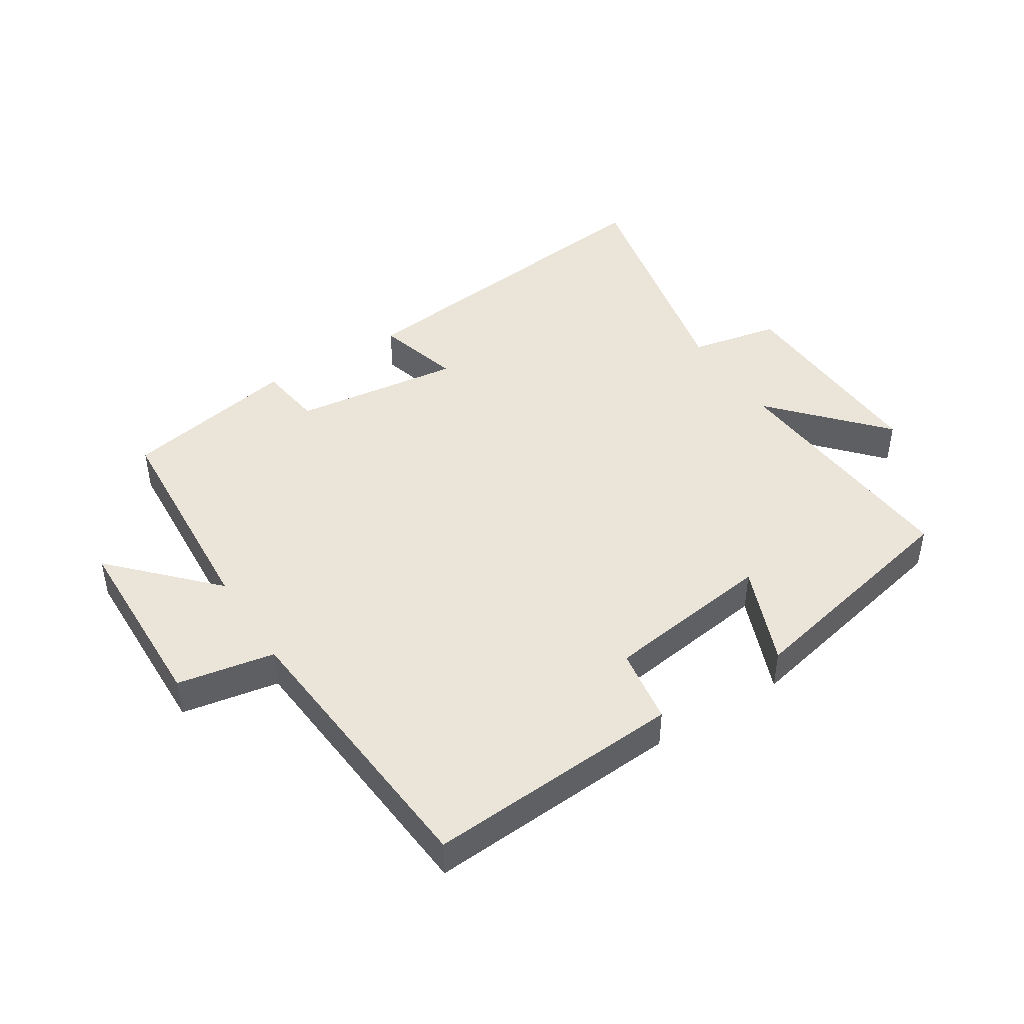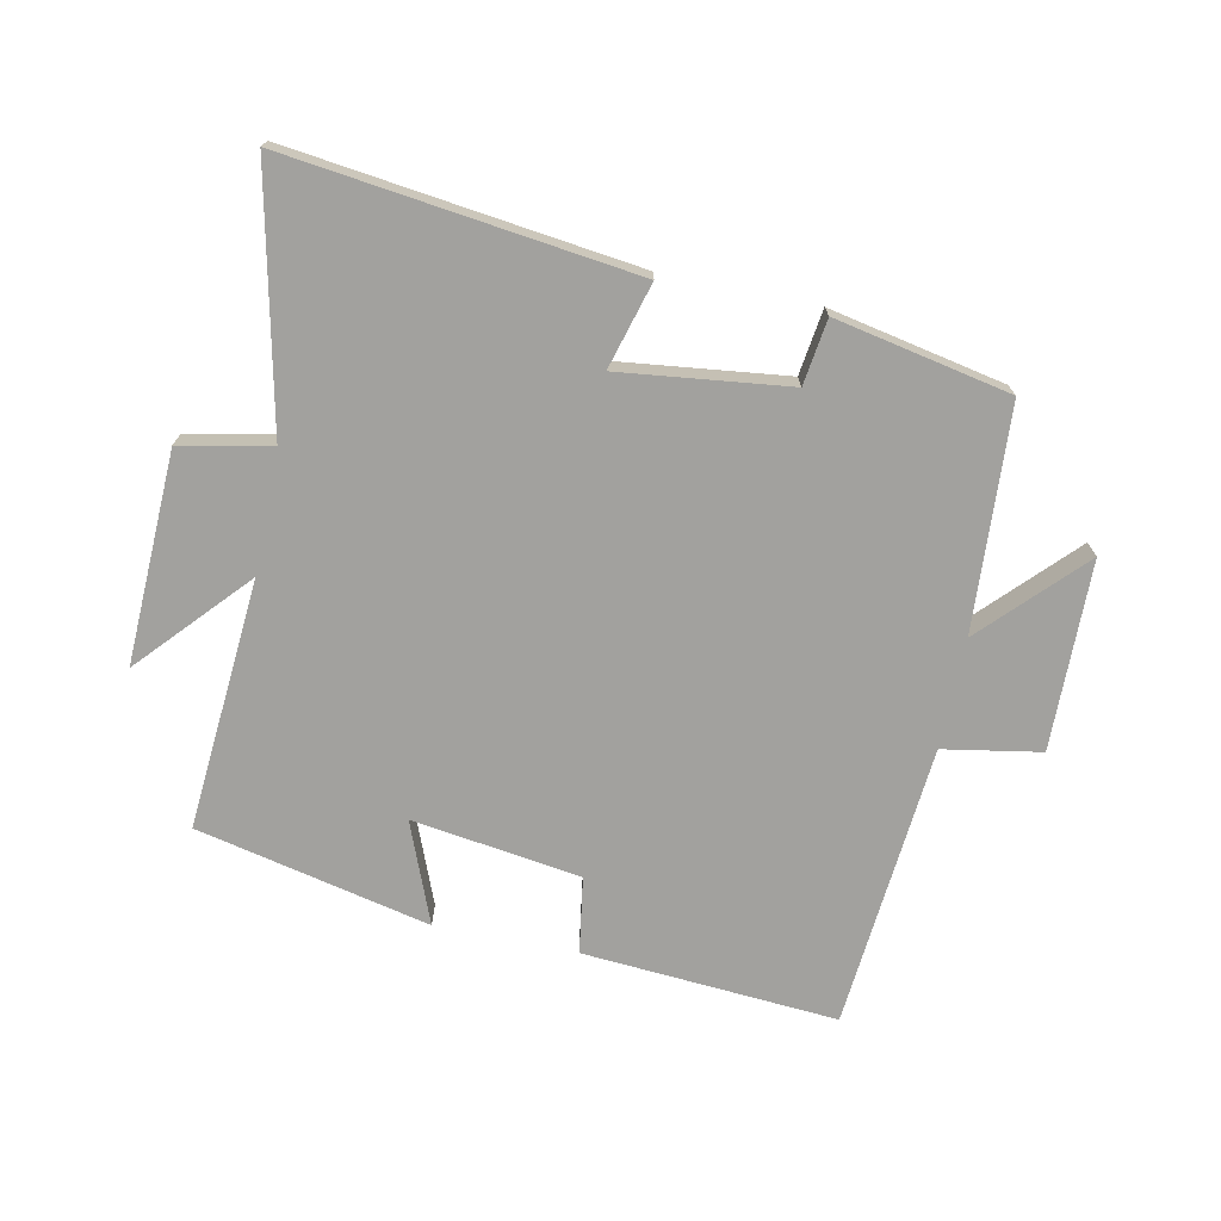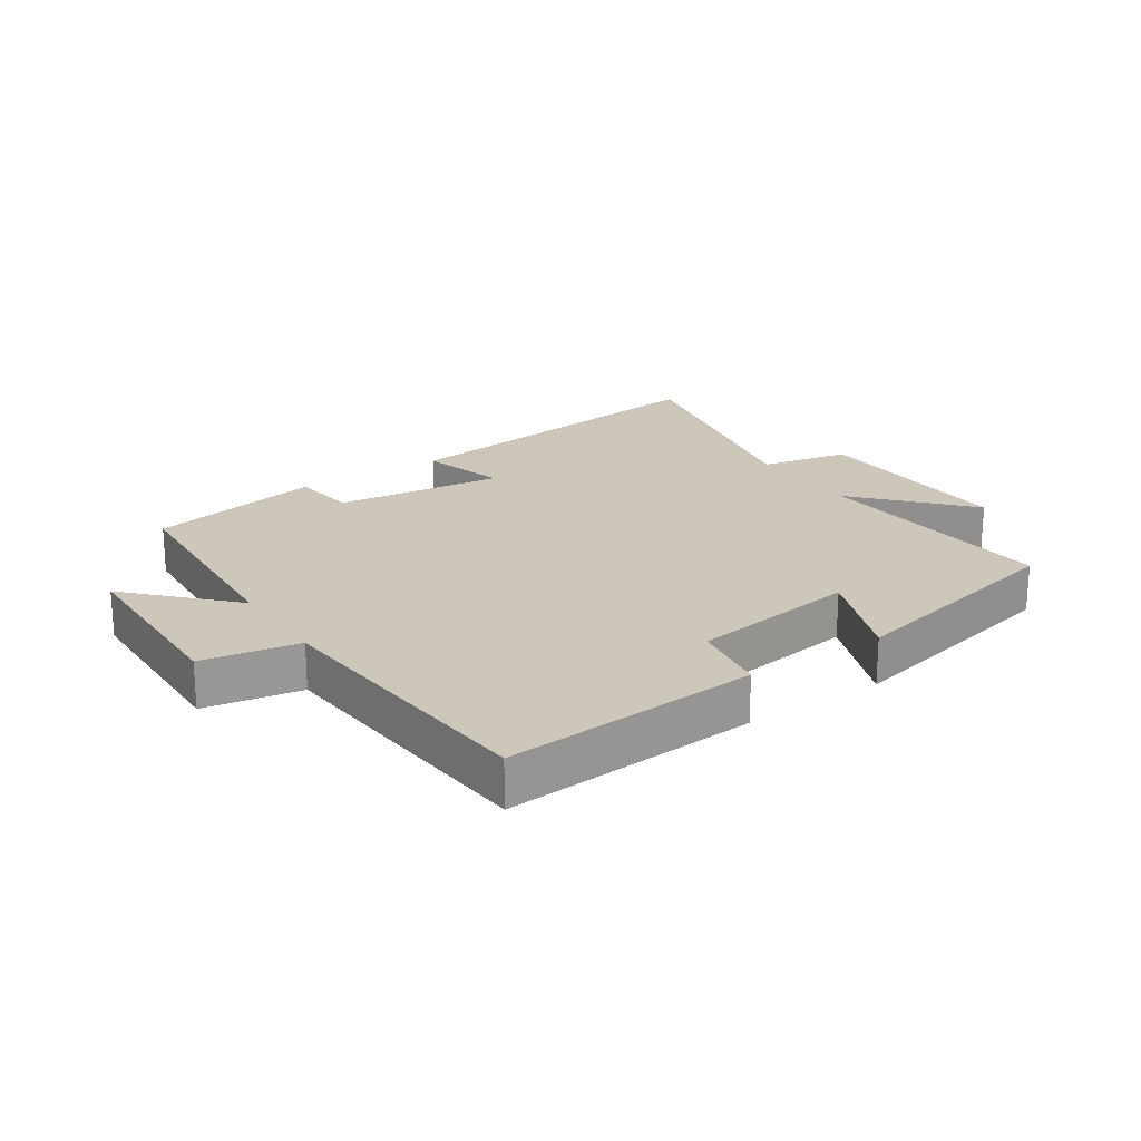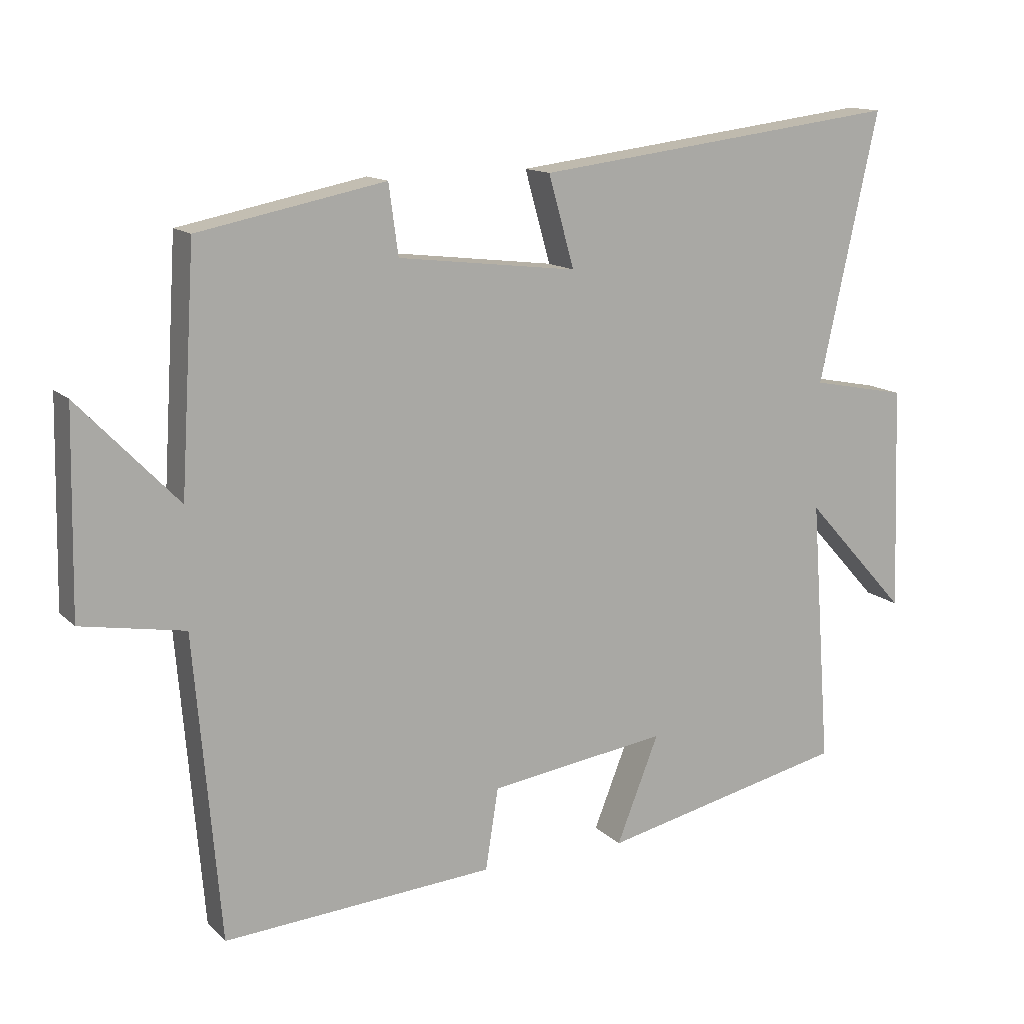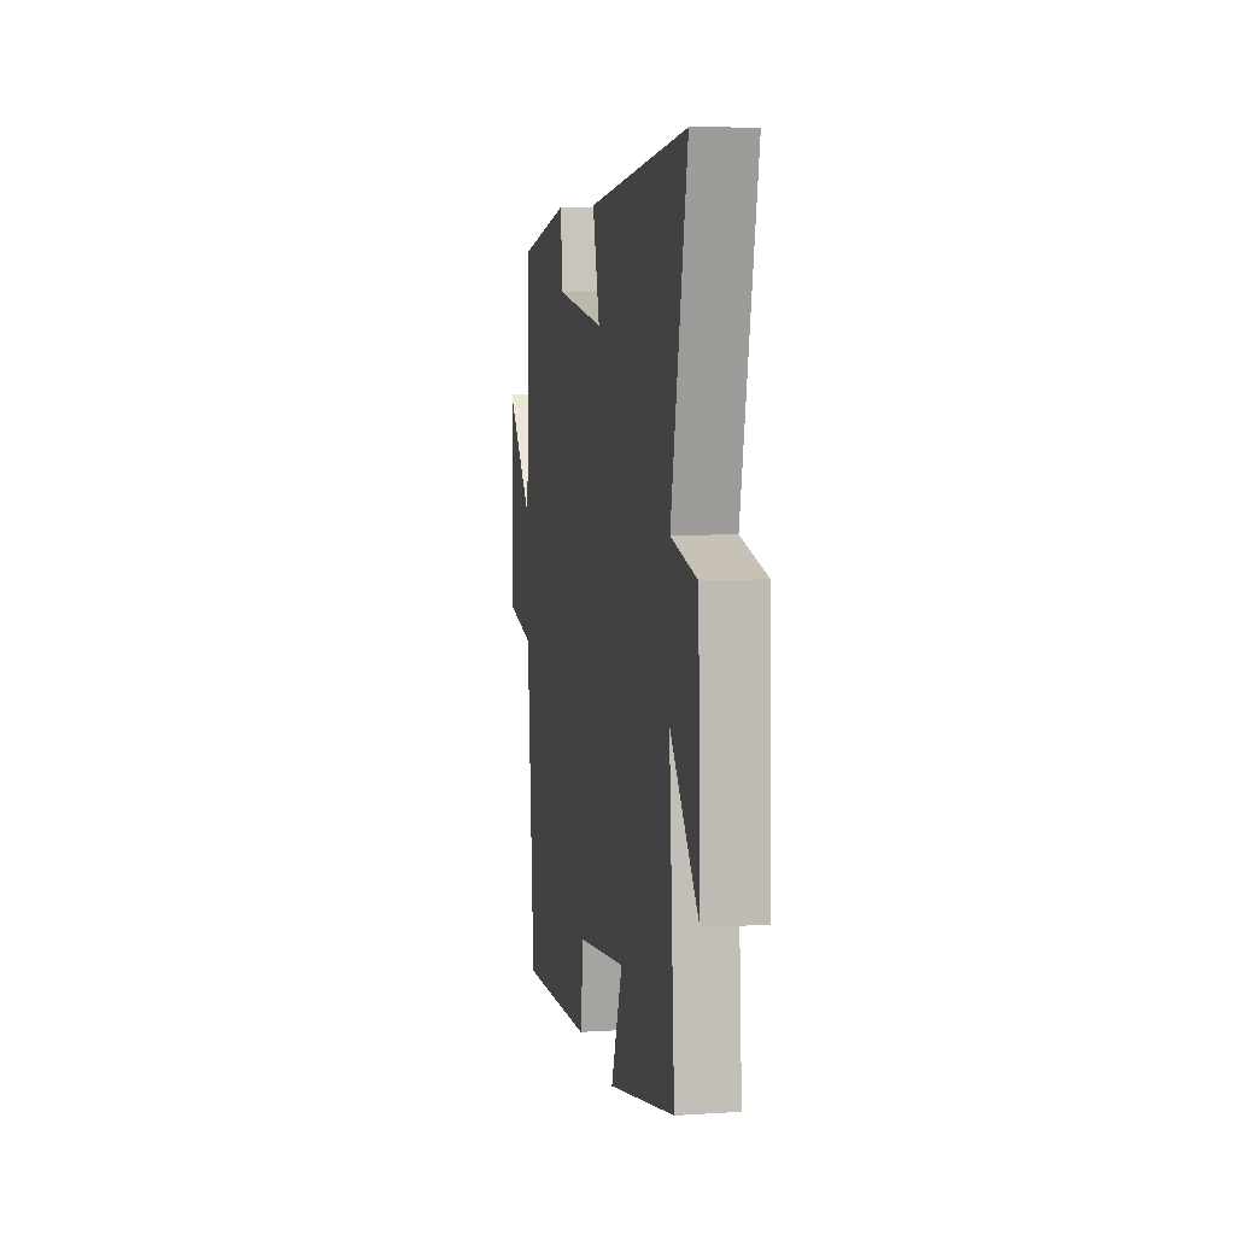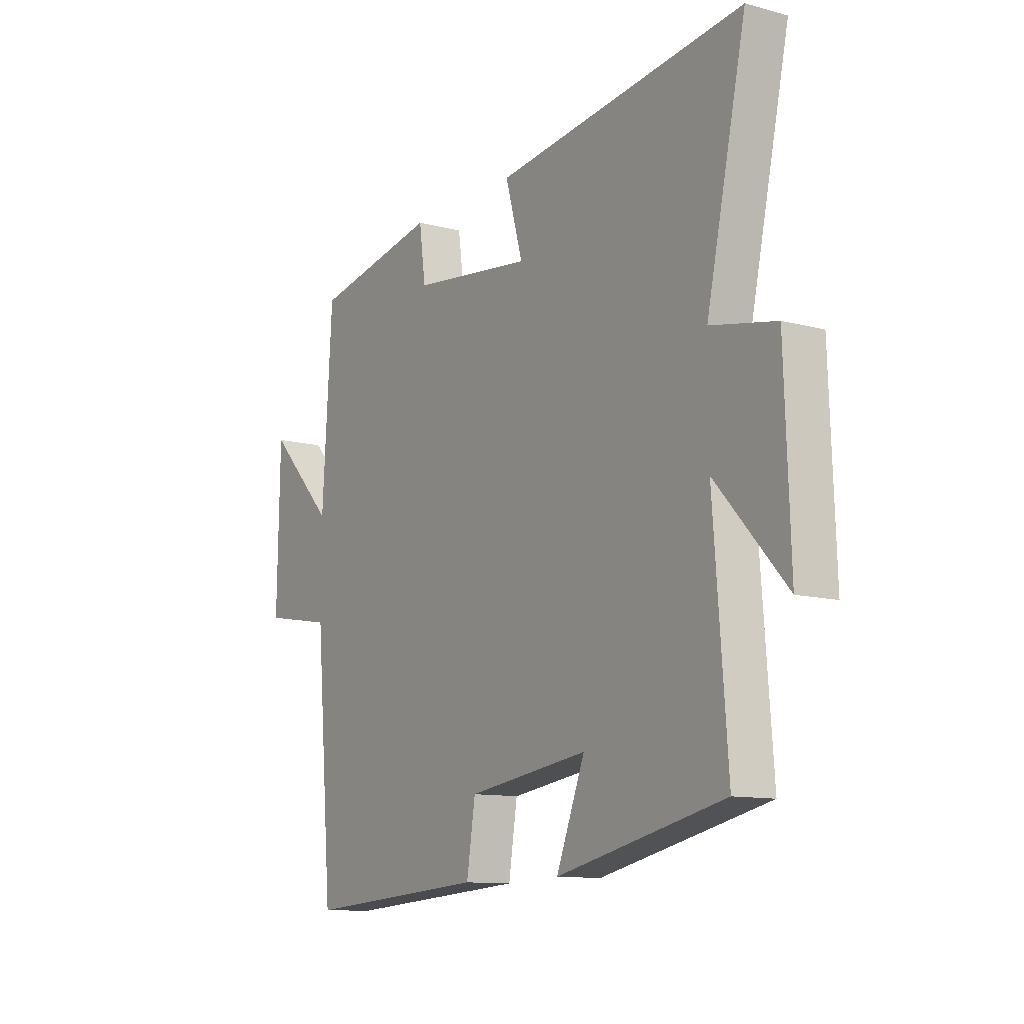
<metadata>
{"format":"obj","ext":"obj","renderer":"f3d","projection":"perspective","resolution":1024,"background":"white","views":[{"elev":44.6,"azim":147.7,"up":"+Y"},{"elev":-72.1,"azim":-11.7,"up":"+Y"},{"elev":21.4,"azim":146.3,"up":"+Y"},{"elev":13.6,"azim":152.6,"up":"+Z"},{"elev":7.8,"azim":-100.0,"up":"+Z"},{"elev":-11.3,"azim":-123.2,"up":"+Z"}]}
</metadata>
<code>
v 0.478 0.07 0.445
v 0.5 0.07 0.093
v 0.647 0.07 0.246
v 0.653 0.07 -0.052
v 0.5 0.07 -0.079
v 0.462 0.07 -0.529
v 0.06 0.07 -0.5
v 0.041 0.07 -0.379
v -0.225 0.07 -0.341
v -0.162 0.07 -0.5
v -0.53 0.07 -0.418
v -0.5 0.07 -0.022
v -0.654 0.07 -0.192
v -0.642 0.07 0.142
v -0.5 0.07 0.17
v -0.587 0.07 0.568
v -0.04 0.07 0.5
v -0.078 0.07 0.365
v 0.188 0.07 0.397
v 0.202 0.07 0.5
v 0.478 0 0.445
v 0.5 0 0.093
v 0.647 0 0.246
v 0.653 0 -0.052
v 0.5 0 -0.079
v 0.462 0 -0.529
v 0.06 0 -0.5
v 0.041 0 -0.379
v -0.225 0 -0.341
v -0.162 0 -0.5
v -0.53 0 -0.418
v -0.5 0 -0.022
v -0.654 0 -0.192
v -0.642 0 0.142
v -0.5 0 0.17
v -0.587 0 0.568
v -0.04 0 0.5
v -0.078 0 0.365
v 0.188 0 0.397
v 0.202 0 0.5
f 19 20 1 2
f 18 19 2
f 15 16 17 18
f 15 18 2
f 12 13 14 15
f 12 15 2
f 9 10 11 12
f 8 9 12 2
f 7 8 2
f 6 7 2
f 5 6 2
f 2 3 4 5
f 22 21 40 39
f 22 39 38
f 38 37 36 35
f 22 38 35
f 35 34 33 32
f 22 35 32
f 32 31 30 29
f 22 32 29 28
f 22 28 27
f 22 27 26
f 22 26 25
f 25 24 23 22
f 1 21 22 2
f 2 22 23 3
f 3 23 24 4
f 4 24 25 5
f 5 25 26 6
f 6 26 27 7
f 7 27 28 8
f 8 28 29 9
f 9 29 30 10
f 10 30 31 11
f 11 31 32 12
f 12 32 33 13
f 13 33 34 14
f 14 34 35 15
f 15 35 36 16
f 16 36 37 17
f 17 37 38 18
f 18 38 39 19
f 19 39 40 20
f 20 40 21 1

</code>
